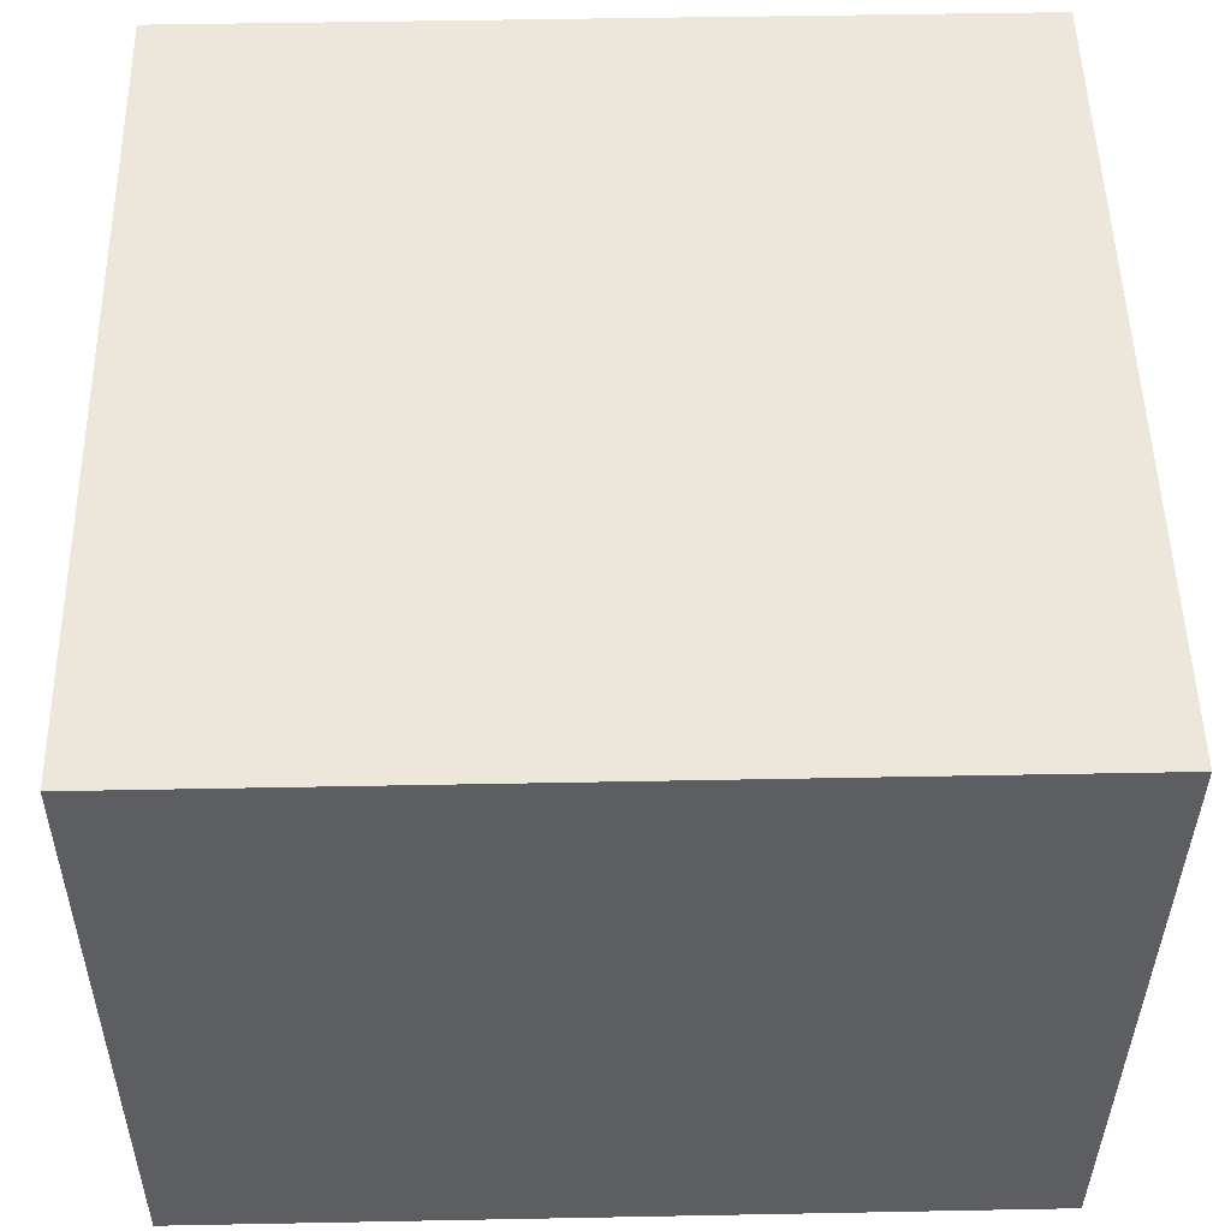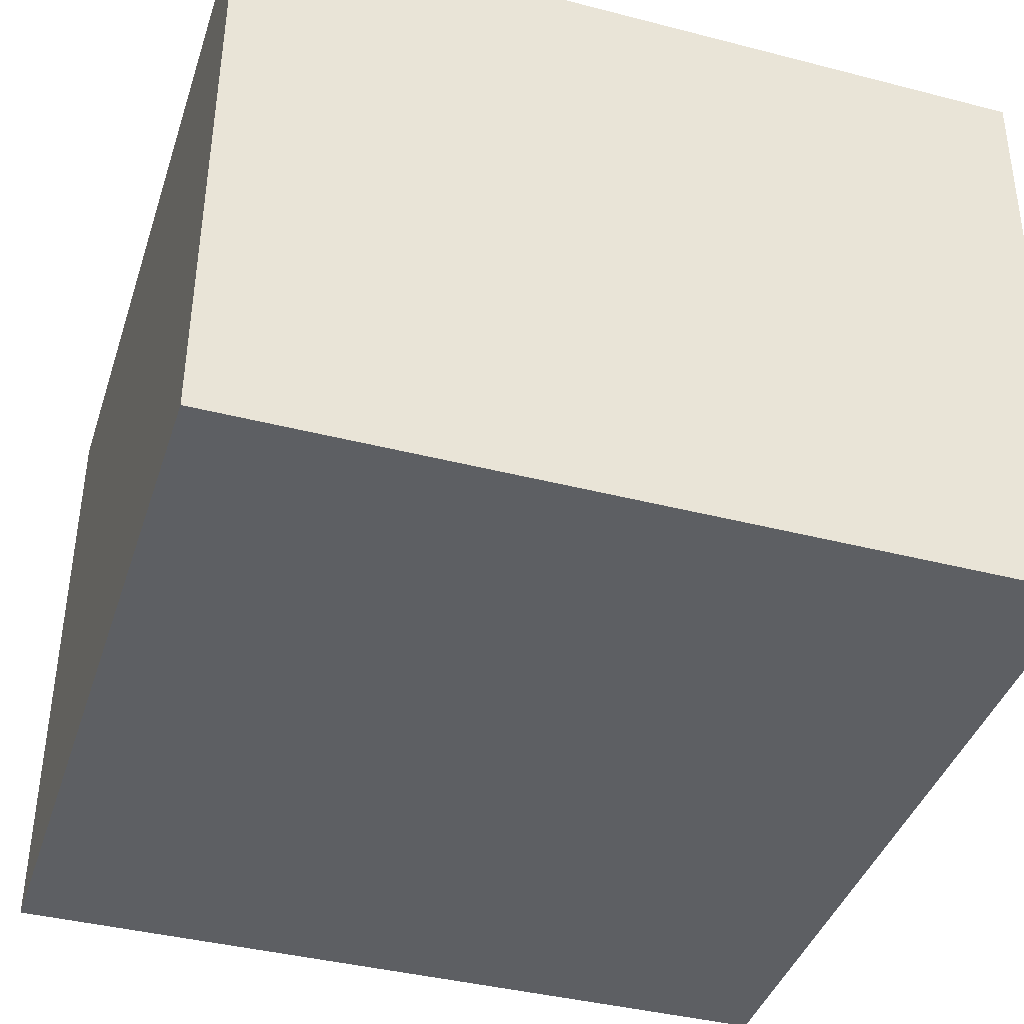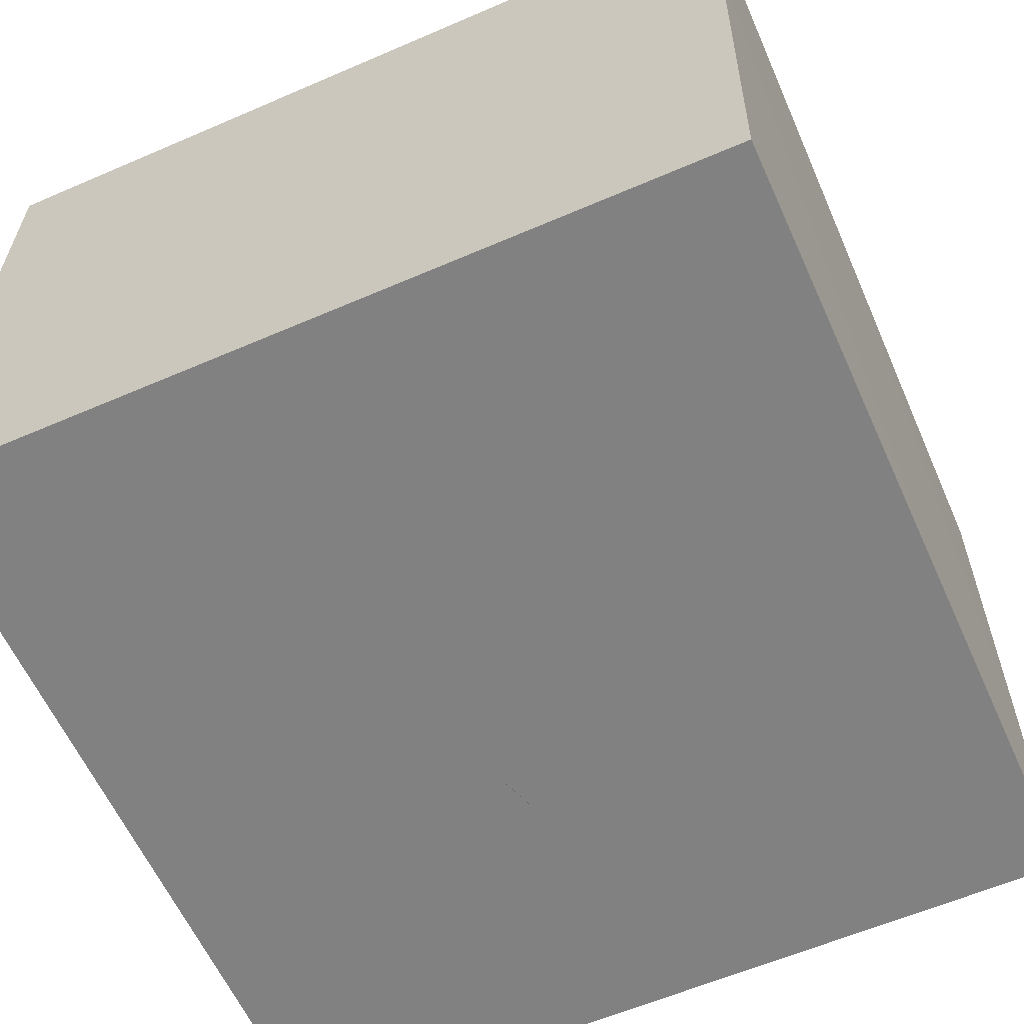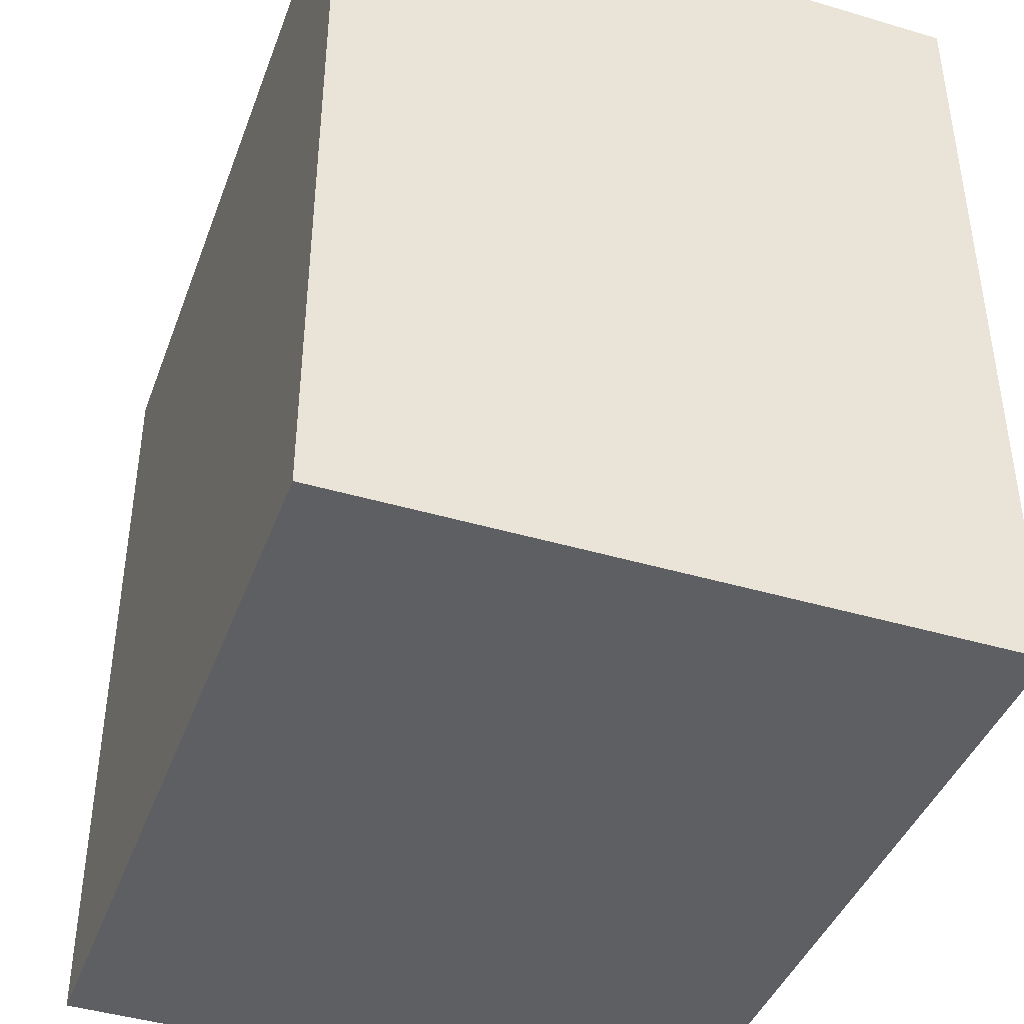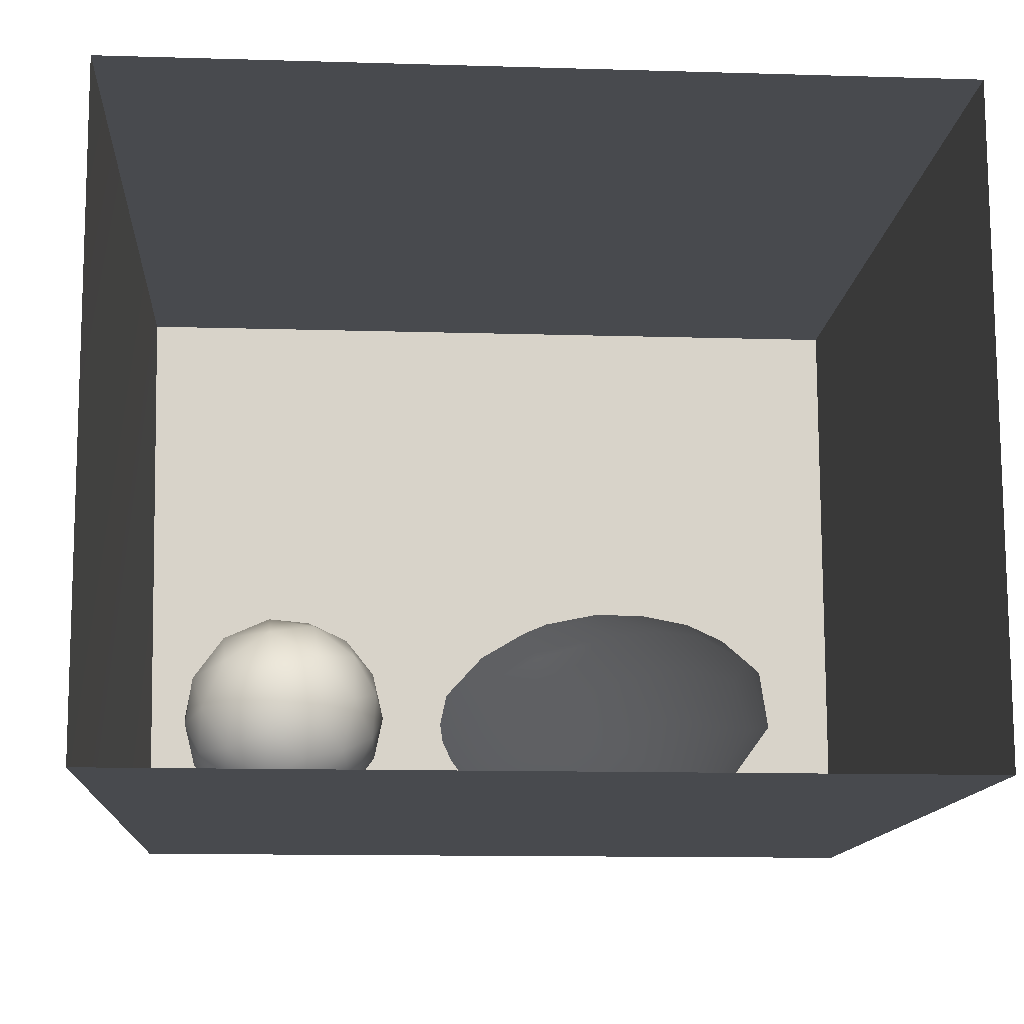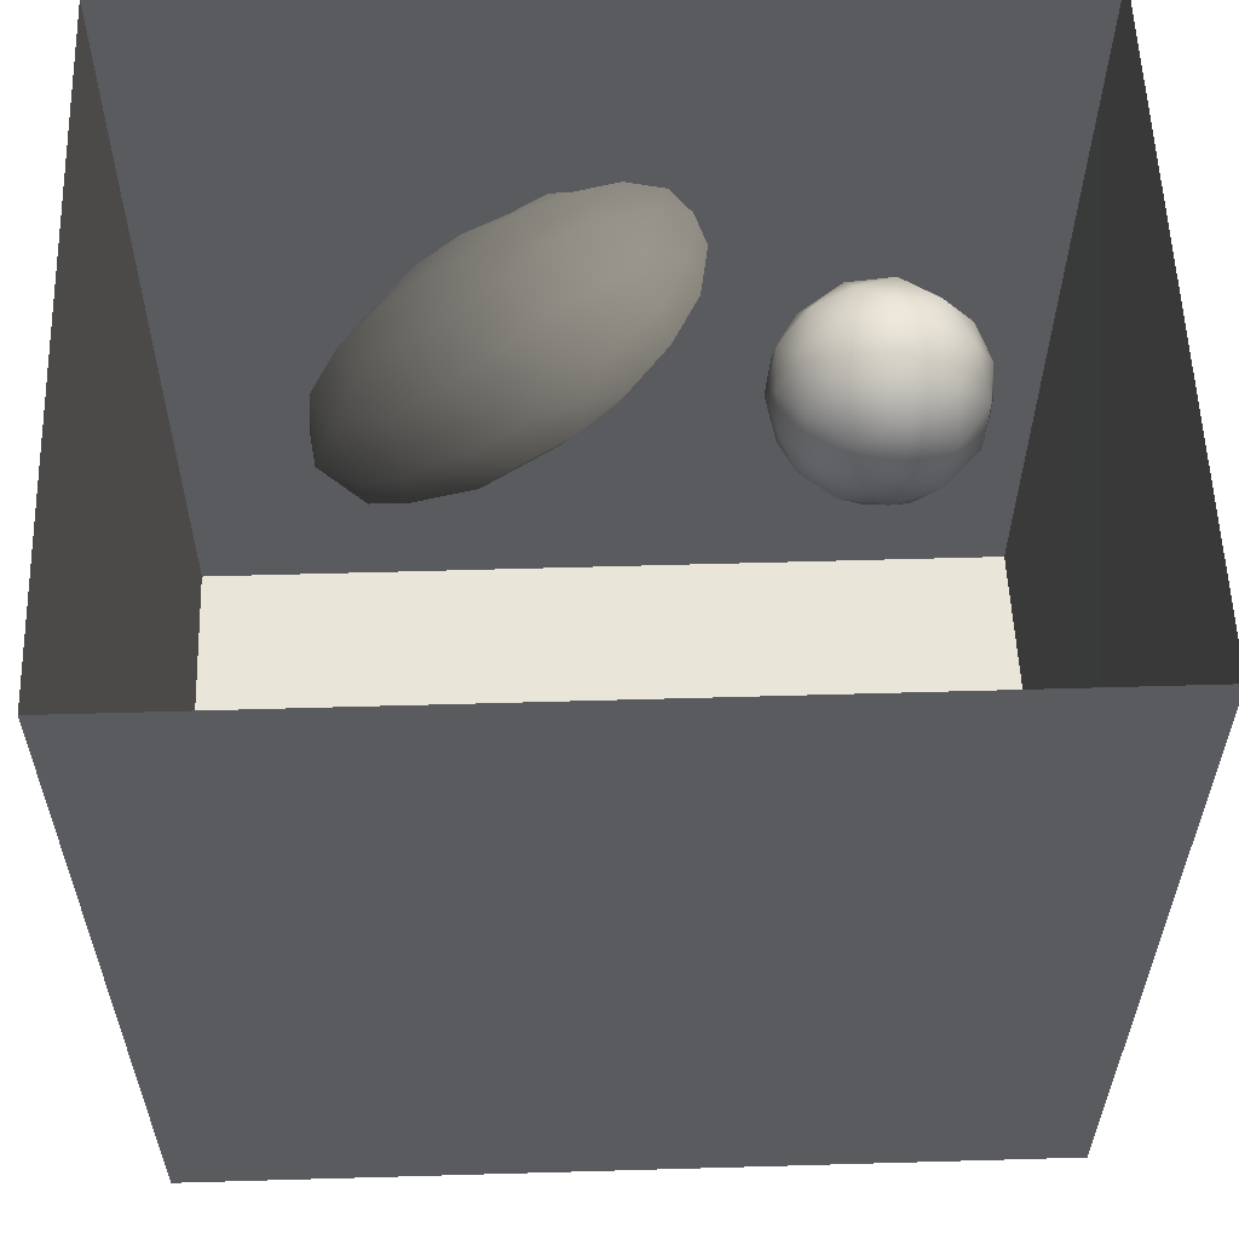
<metadata>
{"format":"obj","ext":"obj","renderer":"f3d","projection":"perspective","resolution":1024,"background":"white","views":[{"elev":50.9,"azim":178.8,"up":"+Y"},{"elev":-40.1,"azim":162.4,"up":"+Y"},{"elev":-60.4,"azim":-156.2,"up":"+Y"},{"elev":-41.9,"azim":70.4,"up":"+Z"},{"elev":-13.0,"azim":-3.9,"up":"+Y"},{"elev":57.8,"azim":178.3,"up":"+Z"}]}
</metadata>
<code>
v -0.1799 0.1517 0.4941
v -0.1823 0.09228 0.4183
v -0.1311 0.09053 0.5
v -0.2096 0.1775 0.4213
v -0.2002 0.1465 0.3455
v -0.1481 0.06259 0.331
v -0.102 0.1785 0.5408
v -0.1086 0.041 0.4283
v -0.1678 0.2501 0.474
v -0.1923 0.2551 0.3583
v -0.0771 0.2755 0.5182
v -0.03671 0.08245 0.5156
v -0.1118 0.3361 0.4259
v 0.00508 0.2011 0.5462
v -0.1682 0.182 0.2454
v -0.01343 0.0004427 0.3848
v 0.01417 0.3238 0.494
v -0.13 0.3293 0.2904
v 0.1168 0.2339 0.5143
v -0.09325 0.05602 0.2374
v 0.07294 0.1004 0.5062
v -0.105 0.2815 0.1769
v -0.09108 0.1493 0.1507
v -0.00587 0.04867 0.1507
v 0.009692 6.139e-05 0.2582
v 0.114 0.03151 0.4248
v 0.08577 0 0.3262
v 0.199 0.0191 0.3466
v 0.1991 0.1234 0.4609
v -0.04129 0.3928 0.2189
v 0.1183 0.3623 0.4495
v -0.007903 0.4055 0.3676
v -0.002527 0.1319 0.06669
v 0.1264 0 0.2112
v 0.05449 0.448 0.2618
v -0.01336 0.3427 0.09703
v -0.05146 0.2331 0.09146
v 0.2203 0.2798 0.4601
v 0.1145 0.4359 0.3504
v 0.09282 0.03884 0.08006
v 0.0252 0.2471 0.01885
v 0.2955 0.1978 0.4222
v 0.2172 1.615e-05 0.1206
v 0.1794 0.4779 0.2386
v 0.06579 0.4382 0.1387
v 0.2694 0.006235 0.2446
v 0.3215 0.3176 0.3879
v 0.2994 0.08915 0.3671
v 0.2242 0.4017 0.3797
v 0.09168 0.136 -0.008031
v 0.1051 0.3701 -5.379e-05
v 0.1944 0.05121 0.006037
v 0.3304 0.4282 0.294
v 0.1794 0.4718 0.08599
v 0.3543 0.01573 0.1468
v 0.3969 0.07976 0.2602
v 0.389 0.1979 0.3487
v 0.1147 0.2391 -0.05156
v 0.2986 0.01877 0.04392
v 0.1963 0.1543 -0.08043
v 0.3058 0.4948 0.1387
v 0.4292 0.3275 0.3014
v 0.3084 0.07249 -0.05772
v 0.4832 0.1987 0.2572
v 0.4806 0.08655 0.1506
v 0.416 0.04193 0.02815
v 0.1998 0.2934 -0.1018
v 0.3067 0.178 -0.1383
v 0.5714 0.2113 0.1481
v 0.5195 0.3197 0.2167
v 0.3115 0.3161 -0.1533
v 0.4449 0.4318 0.2017
v 0.427 0.4863 0.07094
v 0.4256 0.2301 -0.185
v 0.4295 0.1043 -0.1007
v 0.5454 0.1089 0.02545
v 0.5716 0.3861 0.1083
v 0.278 0.4444 -0.04676
v 0.6375 0.2344 0.02191
v 0.4083 0.3843 -0.1575
v 0.4243 0.4674 -0.05917
v 0.5277 0.4581 -0.002011
v 0.564 0.1687 -0.1214
v 0.5424 0.3145 -0.1904
v 0.5188 0.4326 -0.1104
v 0.6271 0.3832 -0.03784
v 0.6457 0.2594 -0.09997
v -0.02938 0.1706 0.3682
v 0.144 0.2292 0.231
v 0.5056 0.295 -0.02794
v 0.2828 0.2799 -0.02659
v 0.3785 0.3423 -0.04983
v 0.4735 0.2001 0.1059
v 0.4086 0.3591 0.06492
v 0.3816 0.2027 0.01258
v 0.2844 0.1236 0.1137
v 0.2826 0.3344 0.1345
v 0.3854 0.1961 0.1663
v 0.3847 0.2551 -0.09349
v 0.2001 0.2169 0.03492
g leftSphere
f 75 76 66
f 77 82 73
f 46 43 55
f 72 77 73
f 43 59 55
f 77 86 82
f 53 44 49
f 8 12 3
f 3 12 7
f 2 8 3
f 74 84 83
f 74 68 71
f 79 87 86
f 2 4 5
f 38 47 49
f 76 83 79
f 50 58 60
f 46 34 43
f 30 22 18
f 75 66 63
f 20 25 16
f 6 15 20
f 52 50 60
f 2 3 1
f 36 45 51
f 66 55 59
f 16 26 21
f 16 25 27
f 50 52 40
f 13 10 9
f 24 25 20
f 44 39 49
f 14 19 17
f 24 23 33
f 31 19 38
f 22 15 18
f 43 34 40
f 31 39 32
f 16 8 6
f 21 26 29
f 57 56 64
f 47 62 53
f 3 7 1
f 29 48 42
f 30 45 36
f 76 69 65
f 28 34 46
f 17 11 14
f 46 56 48
f 84 80 85
f 43 52 59
f 77 69 79
f 56 55 65
f 67 51 78
f 75 83 76
f 17 32 13
f 48 28 46
f 6 8 2
f 79 69 76
f 44 45 35
f 5 6 2
f 16 12 8
f 58 41 51
f 21 12 16
f 48 56 57
f 58 51 67
f 23 15 22
f 27 34 28
f 73 81 78
f 14 12 21
f 10 15 5
f 80 84 74
f 29 19 21
f 70 77 72
f 24 34 25
f 28 26 27
f 49 39 31
f 40 33 50
f 83 84 87
f 5 15 6
f 17 19 31
f 38 29 42
f 49 47 53
f 68 67 71
f 9 11 13
f 42 47 38
f 65 66 76
f 1 4 2
f 85 81 82
f 68 60 67
f 16 6 20
f 79 86 77
f 13 11 17
f 86 85 82
f 39 44 35
f 64 56 65
f 78 61 73
f 79 83 87
f 54 61 78
f 87 84 86
f 73 61 72
f 84 85 86
f 48 57 42
f 59 63 66
f 25 34 27
f 14 11 7
f 28 48 29
f 29 26 28
f 51 54 78
f 70 62 64
f 20 23 24
f 54 45 44
f 32 30 18
f 74 75 68
f 71 80 74
f 65 55 66
f 74 83 75
f 56 46 55
f 53 72 61
f 71 78 80
f 62 47 57
f 71 67 78
f 58 67 60
f 80 81 85
f 13 18 10
f 59 52 63
f 21 19 14
f 44 53 61
f 9 4 1
f 77 70 69
f 37 23 22
f 1 7 9
f 5 4 10
f 62 57 64
f 80 78 81
f 33 23 37
f 40 34 24
f 32 18 13
f 50 41 58
f 75 63 68
f 37 41 33
f 10 4 9
f 7 11 9
f 63 52 60
f 57 47 42
f 49 31 38
f 35 32 39
f 31 32 17
f 73 82 81
f 30 32 35
f 20 15 23
f 27 26 16
f 35 45 30
f 36 37 22
f 7 12 14
f 36 41 37
f 18 15 10
f 70 64 69
f 33 41 50
f 54 44 61
f 24 33 40
f 51 45 54
f 40 52 43
f 38 19 29
f 51 41 36
f 72 62 70
f 22 30 36
f 53 62 72
f 69 64 65
f 63 60 68
v -0.5875 0.25 0
v -0.3375 0.25 0
v -0.3639 0.3618 0
v -0.3563 0.2986 0.08187
v -0.3653 0.3047 -0.1006
v -0.4035 0.3998 -0.07876
v -0.4327 0.4461 0.009191
v -0.3639 0.1884 0.09343
v -0.4106 0.388 0.1104
v -0.3675 0.1916 -0.1033
v -0.3585 0.1498 -8.755e-05
v -0.4211 0.2517 -0.1866
v -0.4442 0.3644 -0.1699
v -0.4851 0.4553 -0.09934
v -0.4094 0.2741 0.1738
v -0.5273 0.4926 -0.006295
v -0.4427 0.1371 -0.1697
v -0.436 0.1464 0.1697
v -0.5119 0.4644 0.104
v -0.4147 0.08009 0.06147
v -0.5002 0.3742 0.1986
v -0.4134 0.0815 -0.06174
v -0.5965 0.4833 -0.08926
v -0.5029 0.1961 -0.229
v -0.5492 0.415 -0.1838
v -0.5182 0.3029 -0.2343
v -0.5068 0.2362 0.2362
v -0.5332 0.122 0.2078
v -0.5008 0.04827 -0.1195
v -0.6272 0.4944 0.03432
v -0.5147 0.0433 0.1203
v -0.5564 0.1021 -0.1991
v -0.6521 0.4311 -0.1598
v -0.502 0.01518 -0.007365
v -0.6067 0.3224 0.2385
v -0.7093 0.4586 -0.06459
v -0.6208 0.4404 0.1585
v -0.6098 0.2073 -0.2453
v -0.6151 0.1857 0.24
v -0.6041 0.02082 -0.0985
v -0.738 0.44 0.06104
v -0.6256 0.06837 0.1675
v -0.6395 0.3351 -0.2293
v -0.7003 0.2569 0.223
v -0.7983 0.3769 -0.04453
v -0.7289 0.364 0.1717
v -0.6823 0.1056 -0.1807
v -0.6181 0.005694 0.04337
v -0.7402 0.3706 -0.157
v -0.7259 0.2395 -0.2079
v -0.7161 0.1473 0.1882
v -0.8113 0.3382 0.06798
v -0.7263 0.04958 -0.05535
v -0.7281 0.0603 0.08217
v -0.7816 0.2498 0.1576
v -0.7904 0.1614 -0.1161
v -0.8002 0.2782 -0.1284
v -0.789 0.147 0.1063
v -0.835 0.2508 -0.03502
v -0.806 0.1284 0.0009649
v -0.8277 0.222 0.06329
g rightSphere
f 160 161 159
f 159 161 152
f 156 160 159
f 134 120 131
f 153 156 147
f 155 158 151
f 139 128 127
f 116 123 130
f 112 117 124
f 150 149 143
f 126 112 124
f 139 127 135
f 152 155 146
f 120 111 108
f 110 105 102
f 132 117 129
f 138 126 124
f 106 105 113
f 127 128 118
f 137 130 141
f 121 115 109
f 141 152 146
f 131 120 118
f 128 139 142
f 149 145 136
f 122 117 110
f 123 116 114
f 153 147 140
f 129 134 140
f 132 129 140
f 108 115 118
f 148 153 140
f 115 127 118
f 103 106 107
f 160 156 153
f 126 125 113
f 121 109 119
f 136 145 141
f 111 122 110
f 117 112 110
f 134 122 120
f 131 128 142
f 148 131 142
f 128 131 118
f 156 159 157
f 150 138 147
f 133 149 136
f 158 154 151
f 106 114 107
f 148 134 131
f 123 114 125
f 154 142 151
f 160 154 158
f 121 127 115
f 108 111 102
f 109 103 107
f 127 121 135
f 142 139 151
f 104 115 108
f 161 160 158
f 154 148 142
f 138 143 126
f 145 149 157
f 105 112 113
f 156 150 147
f 112 105 110
f 135 137 146
f 123 136 130
f 145 159 152
f 144 139 135
f 149 150 157
f 114 116 107
f 144 155 151
f 123 133 136
f 116 119 107
f 161 155 152
f 149 133 143
f 109 104 103
f 138 150 143
f 133 123 125
f 148 154 153
f 134 148 140
f 132 138 124
f 104 108 102
f 122 134 129
f 137 119 130
f 111 110 102
f 125 114 113
f 144 135 146
f 139 144 151
f 138 132 147
f 103 104 102
f 130 136 141
f 141 145 152
f 137 121 119
f 154 160 153
f 122 111 120
f 112 126 113
f 150 156 157
f 117 122 129
f 115 104 109
f 119 109 107
f 105 106 103
f 119 116 130
f 147 132 140
f 121 137 135
f 105 103 102
f 143 133 125
f 159 145 157
f 114 106 113
f 120 108 118
f 137 141 146
f 155 144 146
f 126 143 125
f 155 161 158
f 117 132 124
v   1 0 -1.04
v  -0.99 0 -1.04
v  -1.01 0  0.99
v   1 0  0.99
g floor
f 162 163 164
f 164 165 162
v   1 1.59 -1.04
v   1 1.59  0.99
v  -1.02 1.59  0.99
v  -1.02 1.59 -1.04
g ceiling
f 166 167 168
f 168 169 166
v   1 1.59 -1.04
v  -1.02 1.59 -1.04
v  -0.99 0 -1.04
v   1 0 -1.04
g backWall
f 170 171 172
f 172 173 170
v  1 1.59 0.99
v  1 1.59 -1.04
v  1 0 -1.04
v  1 0 0.99
g rightWall
f 174 175 176
f 176 177 174
v  -1.02 1.59 -1.04
v  -1.02 1.59 0.99
v  -1.01 0 0.99
v  -0.99 0 -1.04
g leftWall
f 178 179 180
f 180 181 178
v  0.23 1.58 -0.22
v  0.23 1.58 0.16
v  -0.24 1.58 0.16
v  -0.24 1.58 -0.22
g light
f 182 183 184
f 184 185 182

</code>
